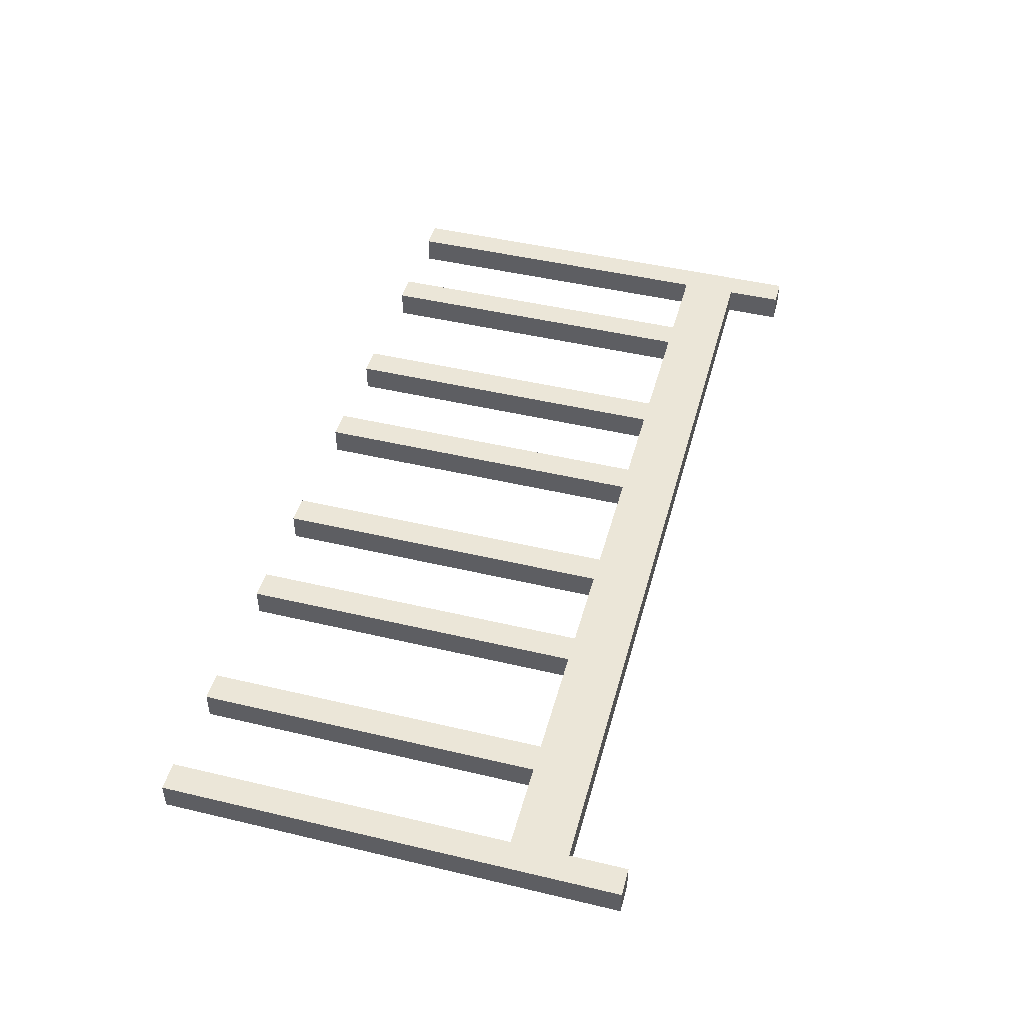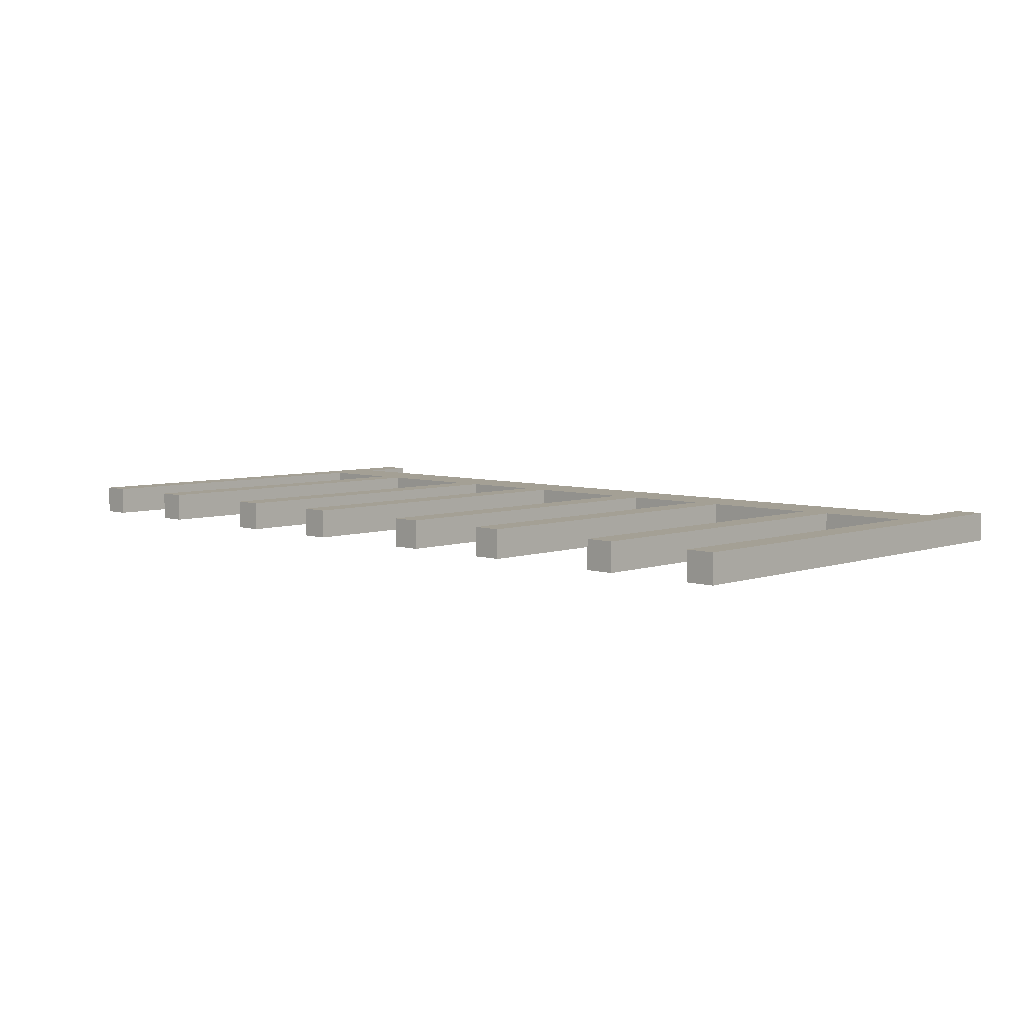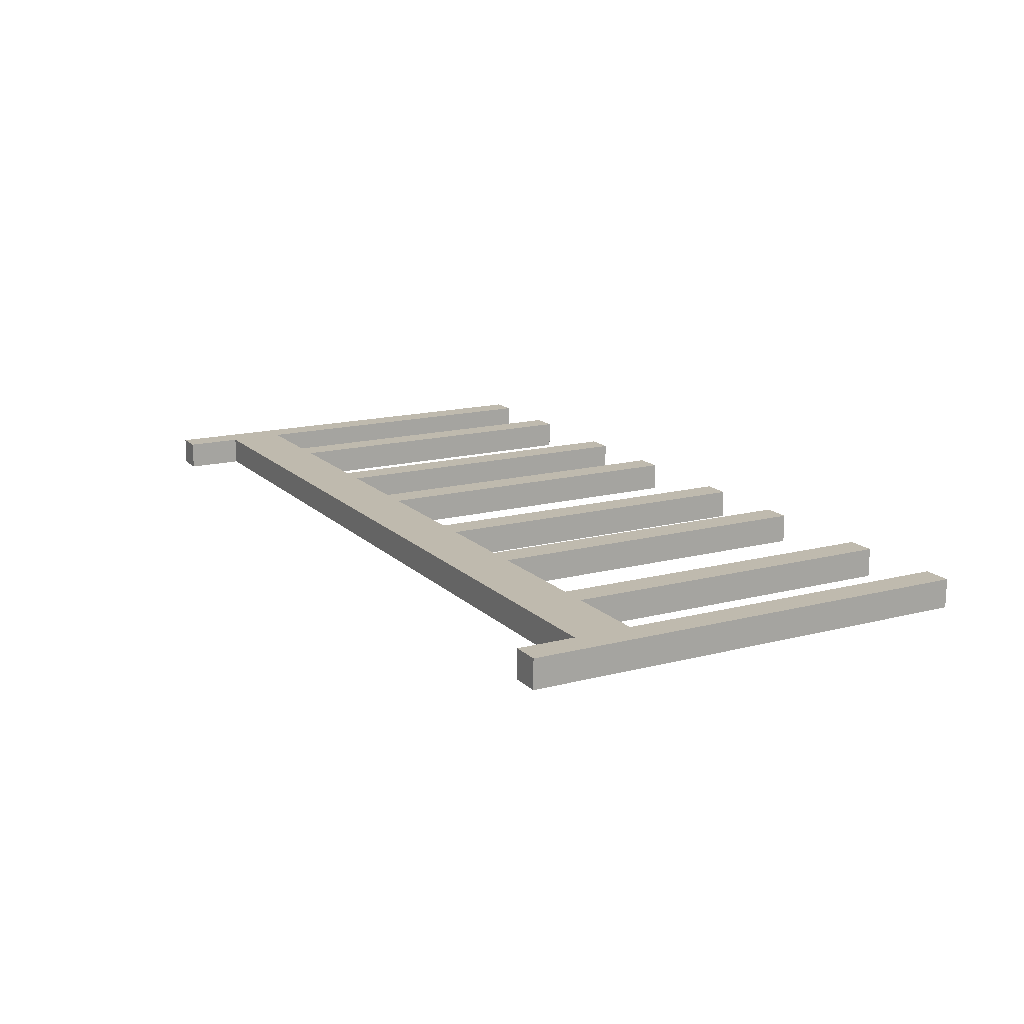
<metadata>
{"format":"obj","ext":"obj","renderer":"f3d","projection":"perspective","resolution":1024,"background":"white","views":[{"elev":46.6,"azim":105.1,"up":"+Z"},{"elev":5.8,"azim":43.8,"up":"+Z"},{"elev":15.6,"azim":-118.6,"up":"+Z"}]}
</metadata>
<code>
g MansionObjects-1
v -16 0 0.5
v -16 0 -0.5
v -16 9 0.5
v -16 9 -0.5
v -16 10 0.5
v -16 10 -0.5
v -16 11 0.5
v -16 11 -0.5
v -16 12 0.5
v -16 12 -0.5
v -16 16 0.5
v -16 16 -0.5
v -12 0 0.5
v -12 0 -0.5
v -12 1 0.5
v -12 1 -0.5
v -12 2 0.5
v -12 2 -0.5
v -12 3 0.5
v -12 3 -0.5
v -12 9 0.5
v -12 9 -0.5
v -12 10 0.5
v -12 10 -0.5
v -12 11 0.5
v -12 11 -0.5
v -12 12 0.5
v -12 12 -0.5
v -7 0 0.5
v -7 0 -0.5
v -7 1 0.5
v -7 1 -0.5
v -7 2 0.5
v -7 2 -0.5
v -7 3 0.5
v -7 3 -0.5
v -7 9 0.5
v -7 9 -0.5
v -7 10 0.5
v -7 10 -0.5
v -7 11 0.5
v -7 11 -0.5
v -7 12 0.5
v -7 12 -0.5
v -3 0 0.5
v -3 0 -0.5
v -3 1 0.5
v -3 1 -0.5
v -3 2 0.5
v -3 2 -0.5
v -3 3 0.5
v -3 3 -0.5
v -3 9 0.5
v -3 9 -0.5
v -3 10 0.5
v -3 10 -0.5
v -3 11 0.5
v -3 11 -0.5
v -3 12 0.5
v -3 12 -0.5
v 2 0 0.5
v 2 0 -0.5
v 2 1 0.5
v 2 1 -0.5
v 2 2 0.5
v 2 2 -0.5
v 2 3 0.5
v 2 3 -0.5
v 2 9 0.5
v 2 9 -0.5
v 2 10 0.5
v 2 10 -0.5
v 2 11 0.5
v 2 11 -0.5
v 2 12 0.5
v 2 12 -0.5
v 6 0 0.5
v 6 0 -0.5
v 6 1 0.5
v 6 1 -0.5
v 6 2 0.5
v 6 2 -0.5
v 6 3 0.5
v 6 3 -0.5
v 6 9 0.5
v 6 9 -0.5
v 6 10 0.5
v 6 10 -0.5
v 6 11 0.5
v 6 11 -0.5
v 6 12 0.5
v 6 12 -0.5
v 11 0 0.5
v 11 0 -0.5
v 11 1 0.5
v 11 1 -0.5
v 11 2 0.5
v 11 2 -0.5
v 11 3 0.5
v 11 3 -0.5
v 11 9 0.5
v 11 9 -0.5
v 11 10 0.5
v 11 10 -0.5
v 11 11 0.5
v 11 11 -0.5
v 11 12 0.5
v 11 12 -0.5
v 15 0 0.5
v 15 0 -0.5
v 15 9 0.5
v 15 9 -0.5
v 15 10 0.5
v 15 10 -0.5
v 15 11 0.5
v 15 11 -0.5
v 15 12 0.5
v 15 12 -0.5
v 15 14 0.5
v 15 14 -0.5
v 15 16 0.5
v 15 16 -0.5
v -15 0 0.5
v -15 0 -0.5
v -15 9 0.5
v -15 9 -0.5
v -15 10 0.5
v -15 10 -0.5
v -15 11 0.5
v -15 11 -0.5
v -15 12 0.5
v -15 12 -0.5
v -15 14 0.5
v -15 14 -0.5
v -15 16 0.5
v -15 16 -0.5
v -11 0 0.5
v -11 0 -0.5
v -11 1 0.5
v -11 1 -0.5
v -11 2 0.5
v -11 2 -0.5
v -11 3 0.5
v -11 3 -0.5
v -11 9 0.5
v -11 9 -0.5
v -11 10 0.5
v -11 10 -0.5
v -11 11 0.5
v -11 11 -0.5
v -11 12 0.5
v -11 12 -0.5
v -6 0 0.5
v -6 0 -0.5
v -6 1 0.5
v -6 1 -0.5
v -6 2 0.5
v -6 2 -0.5
v -6 3 0.5
v -6 3 -0.5
v -6 9 0.5
v -6 9 -0.5
v -6 10 0.5
v -6 10 -0.5
v -6 11 0.5
v -6 11 -0.5
v -6 12 0.5
v -6 12 -0.5
v -2 0 0.5
v -2 0 -0.5
v -2 1 0.5
v -2 1 -0.5
v -2 2 0.5
v -2 2 -0.5
v -2 3 0.5
v -2 3 -0.5
v -2 9 0.5
v -2 9 -0.5
v -2 10 0.5
v -2 10 -0.5
v -2 11 0.5
v -2 11 -0.5
v -2 12 0.5
v -2 12 -0.5
v 3 0 0.5
v 3 0 -0.5
v 3 1 0.5
v 3 1 -0.5
v 3 2 0.5
v 3 2 -0.5
v 3 3 0.5
v 3 3 -0.5
v 3 9 0.5
v 3 9 -0.5
v 3 10 0.5
v 3 10 -0.5
v 3 11 0.5
v 3 11 -0.5
v 3 12 0.5
v 3 12 -0.5
v 7 0 0.5
v 7 0 -0.5
v 7 1 0.5
v 7 1 -0.5
v 7 2 0.5
v 7 2 -0.5
v 7 3 0.5
v 7 3 -0.5
v 7 9 0.5
v 7 9 -0.5
v 7 10 0.5
v 7 10 -0.5
v 7 11 0.5
v 7 11 -0.5
v 7 12 0.5
v 7 12 -0.5
v 12 0 0.5
v 12 0 -0.5
v 12 1 0.5
v 12 1 -0.5
v 12 2 0.5
v 12 2 -0.5
v 12 3 0.5
v 12 3 -0.5
v 12 9 0.5
v 12 9 -0.5
v 12 10 0.5
v 12 10 -0.5
v 12 11 0.5
v 12 11 -0.5
v 12 12 0.5
v 12 12 -0.5
v 16 0 0.5
v 16 0 -0.5
v 16 9 0.5
v 16 9 -0.5
v 16 10 0.5
v 16 10 -0.5
v 16 11 0.5
v 16 11 -0.5
v 16 12 0.5
v 16 12 -0.5
v 16 16 0.5
v 16 16 -0.5
v -16 0 0.5
v -16 9 0.5
v -16 10 0.5
v -16 11 0.5
v -16 12 0.5
v -16 16 0.5
v -15 0 0.5
v -15 9 0.5
v -15 10 0.5
v -15 11 0.5
v -15 12 0.5
v -15 13 0.5
v -15 14 0.5
v -15 16 0.5
v -12 0 0.5
v -12 1 0.5
v -12 2 0.5
v -12 3 0.5
v -12 9 0.5
v -12 10 0.5
v -12 11 0.5
v -12 12 0.5
v -11 0 0.5
v -11 1 0.5
v -11 2 0.5
v -11 3 0.5
v -11 9 0.5
v -11 10 0.5
v -11 11 0.5
v -11 12 0.5
v -7 0 0.5
v -7 1 0.5
v -7 2 0.5
v -7 3 0.5
v -7 9 0.5
v -7 10 0.5
v -7 11 0.5
v -7 12 0.5
v -6 0 0.5
v -6 1 0.5
v -6 2 0.5
v -6 3 0.5
v -6 9 0.5
v -6 10 0.5
v -6 11 0.5
v -6 12 0.5
v -3 0 0.5
v -3 1 0.5
v -3 2 0.5
v -3 3 0.5
v -3 9 0.5
v -3 10 0.5
v -3 11 0.5
v -3 12 0.5
v -2 0 0.5
v -2 1 0.5
v -2 2 0.5
v -2 3 0.5
v -2 9 0.5
v -2 10 0.5
v -2 11 0.5
v -2 12 0.5
v 2 0 0.5
v 2 1 0.5
v 2 2 0.5
v 2 3 0.5
v 2 9 0.5
v 2 10 0.5
v 2 11 0.5
v 2 12 0.5
v 3 0 0.5
v 3 1 0.5
v 3 2 0.5
v 3 3 0.5
v 3 9 0.5
v 3 10 0.5
v 3 11 0.5
v 3 12 0.5
v 6 0 0.5
v 6 1 0.5
v 6 2 0.5
v 6 3 0.5
v 6 9 0.5
v 6 10 0.5
v 6 11 0.5
v 6 12 0.5
v 7 0 0.5
v 7 1 0.5
v 7 2 0.5
v 7 3 0.5
v 7 9 0.5
v 7 10 0.5
v 7 11 0.5
v 7 12 0.5
v 11 0 0.5
v 11 1 0.5
v 11 2 0.5
v 11 3 0.5
v 11 9 0.5
v 11 10 0.5
v 11 11 0.5
v 11 12 0.5
v 12 0 0.5
v 12 1 0.5
v 12 2 0.5
v 12 3 0.5
v 12 9 0.5
v 12 10 0.5
v 12 11 0.5
v 12 12 0.5
v 15 0 0.5
v 15 9 0.5
v 15 10 0.5
v 15 11 0.5
v 15 12 0.5
v 15 13 0.5
v 15 14 0.5
v 15 16 0.5
v 16 0 0.5
v 16 9 0.5
v 16 10 0.5
v 16 11 0.5
v 16 12 0.5
v 16 16 0.5
v -16 0 -0.5
v -16 9 -0.5
v -16 10 -0.5
v -16 11 -0.5
v -16 12 -0.5
v -16 16 -0.5
v -15 0 -0.5
v -15 9 -0.5
v -15 10 -0.5
v -15 11 -0.5
v -15 12 -0.5
v -15 13 -0.5
v -15 14 -0.5
v -15 16 -0.5
v -12 0 -0.5
v -12 1 -0.5
v -12 2 -0.5
v -12 3 -0.5
v -12 9 -0.5
v -12 10 -0.5
v -12 11 -0.5
v -12 12 -0.5
v -11 0 -0.5
v -11 1 -0.5
v -11 2 -0.5
v -11 3 -0.5
v -11 9 -0.5
v -11 10 -0.5
v -11 11 -0.5
v -11 12 -0.5
v -7 0 -0.5
v -7 1 -0.5
v -7 2 -0.5
v -7 3 -0.5
v -7 9 -0.5
v -7 10 -0.5
v -7 11 -0.5
v -7 12 -0.5
v -6 0 -0.5
v -6 1 -0.5
v -6 2 -0.5
v -6 3 -0.5
v -6 9 -0.5
v -6 10 -0.5
v -6 11 -0.5
v -6 12 -0.5
v -3 0 -0.5
v -3 1 -0.5
v -3 2 -0.5
v -3 3 -0.5
v -3 9 -0.5
v -3 10 -0.5
v -3 11 -0.5
v -3 12 -0.5
v -2 0 -0.5
v -2 1 -0.5
v -2 2 -0.5
v -2 3 -0.5
v -2 9 -0.5
v -2 10 -0.5
v -2 11 -0.5
v -2 12 -0.5
v 2 0 -0.5
v 2 1 -0.5
v 2 2 -0.5
v 2 3 -0.5
v 2 9 -0.5
v 2 10 -0.5
v 2 11 -0.5
v 2 12 -0.5
v 3 0 -0.5
v 3 1 -0.5
v 3 2 -0.5
v 3 3 -0.5
v 3 9 -0.5
v 3 10 -0.5
v 3 11 -0.5
v 3 12 -0.5
v 6 0 -0.5
v 6 1 -0.5
v 6 2 -0.5
v 6 3 -0.5
v 6 9 -0.5
v 6 10 -0.5
v 6 11 -0.5
v 6 12 -0.5
v 7 0 -0.5
v 7 1 -0.5
v 7 2 -0.5
v 7 3 -0.5
v 7 9 -0.5
v 7 10 -0.5
v 7 11 -0.5
v 7 12 -0.5
v 11 0 -0.5
v 11 1 -0.5
v 11 2 -0.5
v 11 3 -0.5
v 11 9 -0.5
v 11 10 -0.5
v 11 11 -0.5
v 11 12 -0.5
v 12 0 -0.5
v 12 1 -0.5
v 12 2 -0.5
v 12 3 -0.5
v 12 9 -0.5
v 12 10 -0.5
v 12 11 -0.5
v 12 12 -0.5
v 15 0 -0.5
v 15 9 -0.5
v 15 10 -0.5
v 15 11 -0.5
v 15 12 -0.5
v 15 13 -0.5
v 15 14 -0.5
v 15 16 -0.5
v 16 0 -0.5
v 16 9 -0.5
v 16 10 -0.5
v 16 11 -0.5
v 16 12 -0.5
v 16 16 -0.5
v -16 0 0.5
v -15 0 0.5
v -12 0 0.5
v -11 0 0.5
v -7 0 0.5
v -6 0 0.5
v -3 0 0.5
v -2 0 0.5
v 2 0 0.5
v 3 0 0.5
v 6 0 0.5
v 7 0 0.5
v 11 0 0.5
v 12 0 0.5
v 15 0 0.5
v 16 0 0.5
v -16 0 -0.5
v -15 0 -0.5
v -12 0 -0.5
v -11 0 -0.5
v -7 0 -0.5
v -6 0 -0.5
v -3 0 -0.5
v -2 0 -0.5
v 2 0 -0.5
v 3 0 -0.5
v 6 0 -0.5
v 7 0 -0.5
v 11 0 -0.5
v 12 0 -0.5
v 15 0 -0.5
v 16 0 -0.5
v -15 12 0.5
v -12 12 0.5
v -11 12 0.5
v -7 12 0.5
v -6 12 0.5
v -3 12 0.5
v -2 12 0.5
v 2 12 0.5
v 3 12 0.5
v 6 12 0.5
v 7 12 0.5
v 11 12 0.5
v 12 12 0.5
v 15 12 0.5
v -15 12 -0.5
v -12 12 -0.5
v -11 12 -0.5
v -7 12 -0.5
v -6 12 -0.5
v -3 12 -0.5
v -2 12 -0.5
v 2 12 -0.5
v 3 12 -0.5
v 6 12 -0.5
v 7 12 -0.5
v 11 12 -0.5
v 12 12 -0.5
v 15 12 -0.5
v -15 14 0.5
v 15 14 0.5
v -15 14 -0.5
v 15 14 -0.5
v -16 16 0.5
v -15 16 0.5
v 15 16 0.5
v 16 16 0.5
v -16 16 -0.5
v -15 16 -0.5
v 15 16 -0.5
v 16 16 -0.5
f 3 2 1
f 4 2 3
f 5 4 3
f 6 4 5
f 7 6 5
f 8 6 7
f 9 8 7
f 10 8 9
f 11 10 9
f 12 10 11
f 15 14 13
f 16 14 15
f 17 16 15
f 18 16 17
f 19 18 17
f 20 18 19
f 21 20 19
f 22 20 21
f 23 22 21
f 24 22 23
f 25 24 23
f 26 24 25
f 27 26 25
f 28 26 27
f 31 30 29
f 32 30 31
f 33 32 31
f 34 32 33
f 35 34 33
f 36 34 35
f 37 36 35
f 38 36 37
f 39 38 37
f 40 38 39
f 41 40 39
f 42 40 41
f 43 42 41
f 44 42 43
f 47 46 45
f 48 46 47
f 49 48 47
f 50 48 49
f 51 50 49
f 52 50 51
f 53 52 51
f 54 52 53
f 55 54 53
f 56 54 55
f 57 56 55
f 58 56 57
f 59 58 57
f 60 58 59
f 63 62 61
f 64 62 63
f 65 64 63
f 66 64 65
f 67 66 65
f 68 66 67
f 69 68 67
f 70 68 69
f 71 70 69
f 72 70 71
f 73 72 71
f 74 72 73
f 75 74 73
f 76 74 75
f 79 78 77
f 80 78 79
f 81 80 79
f 82 80 81
f 83 82 81
f 84 82 83
f 85 84 83
f 86 84 85
f 87 86 85
f 88 86 87
f 89 88 87
f 90 88 89
f 91 90 89
f 92 90 91
f 95 94 93
f 96 94 95
f 97 96 95
f 98 96 97
f 99 98 97
f 100 98 99
f 101 100 99
f 102 100 101
f 103 102 101
f 104 102 103
f 105 104 103
f 106 104 105
f 107 106 105
f 108 106 107
f 111 110 109
f 112 110 111
f 113 112 111
f 114 112 113
f 115 114 113
f 116 114 115
f 117 116 115
f 118 116 117
f 121 120 119
f 122 120 121
f 123 124 125
f 125 124 126
f 125 126 127
f 127 126 128
f 127 128 129
f 129 128 130
f 129 130 131
f 131 130 132
f 133 134 135
f 135 134 136
f 137 138 139
f 139 138 140
f 139 140 141
f 141 140 142
f 141 142 143
f 143 142 144
f 143 144 145
f 145 144 146
f 145 146 147
f 147 146 148
f 147 148 149
f 149 148 150
f 149 150 151
f 151 150 152
f 153 154 155
f 155 154 156
f 155 156 157
f 157 156 158
f 157 158 159
f 159 158 160
f 159 160 161
f 161 160 162
f 161 162 163
f 163 162 164
f 163 164 165
f 165 164 166
f 165 166 167
f 167 166 168
f 169 170 171
f 171 170 172
f 171 172 173
f 173 172 174
f 173 174 175
f 175 174 176
f 175 176 177
f 177 176 178
f 177 178 179
f 179 178 180
f 179 180 181
f 181 180 182
f 181 182 183
f 183 182 184
f 185 186 187
f 187 186 188
f 187 188 189
f 189 188 190
f 189 190 191
f 191 190 192
f 191 192 193
f 193 192 194
f 193 194 195
f 195 194 196
f 195 196 197
f 197 196 198
f 197 198 199
f 199 198 200
f 201 202 203
f 203 202 204
f 203 204 205
f 205 204 206
f 205 206 207
f 207 206 208
f 207 208 209
f 209 208 210
f 209 210 211
f 211 210 212
f 211 212 213
f 213 212 214
f 213 214 215
f 215 214 216
f 217 218 219
f 219 218 220
f 219 220 221
f 221 220 222
f 221 222 223
f 223 222 224
f 223 224 225
f 225 224 226
f 225 226 227
f 227 226 228
f 227 228 229
f 229 228 230
f 229 230 231
f 231 230 232
f 233 234 235
f 235 234 236
f 235 236 237
f 237 236 238
f 237 238 239
f 239 238 240
f 239 240 241
f 241 240 242
f 241 242 243
f 243 242 244
f 251 246 245
f 252 247 246
f 252 246 251
f 253 248 247
f 253 247 252
f 254 249 248
f 254 248 253
f 255 250 249
f 255 249 254
f 256 250 255
f 257 250 256
f 258 250 257
f 266 256 255
f 267 260 259
f 268 261 260
f 268 260 267
f 269 262 261
f 269 261 268
f 270 263 262
f 270 262 269
f 271 264 263
f 271 263 270
f 272 265 264
f 272 264 271
f 273 266 265
f 273 265 272
f 274 256 266
f 274 266 273
f 282 256 274
f 283 276 275
f 284 277 276
f 284 276 283
f 285 278 277
f 285 277 284
f 286 279 278
f 286 278 285
f 287 280 279
f 287 279 286
f 288 281 280
f 288 280 287
f 289 282 281
f 289 281 288
f 290 256 282
f 290 282 289
f 298 256 290
f 299 292 291
f 300 293 292
f 300 292 299
f 301 294 293
f 301 293 300
f 302 295 294
f 302 294 301
f 303 296 295
f 303 295 302
f 304 297 296
f 304 296 303
f 305 298 297
f 305 297 304
f 306 256 298
f 306 298 305
f 314 256 306
f 315 308 307
f 316 309 308
f 316 308 315
f 317 310 309
f 317 309 316
f 318 311 310
f 318 310 317
f 319 312 311
f 319 311 318
f 320 313 312
f 320 312 319
f 321 314 313
f 321 313 320
f 322 256 314
f 322 314 321
f 330 256 322
f 331 324 323
f 332 325 324
f 332 324 331
f 333 326 325
f 333 325 332
f 334 327 326
f 334 326 333
f 335 328 327
f 335 327 334
f 336 329 328
f 336 328 335
f 337 330 329
f 337 329 336
f 338 256 330
f 338 330 337
f 346 256 338
f 347 340 339
f 348 341 340
f 348 340 347
f 349 342 341
f 349 341 348
f 350 343 342
f 350 342 349
f 351 344 343
f 351 343 350
f 352 345 344
f 352 344 351
f 353 346 345
f 353 345 352
f 354 256 346
f 354 346 353
f 359 256 354
f 360 257 256
f 360 256 359
f 361 257 360
f 363 356 355
f 364 357 356
f 364 356 363
f 365 358 357
f 365 357 364
f 366 359 358
f 366 358 365
f 367 362 361
f 367 359 366
f 367 360 359
f 367 361 360
f 368 362 367
f 369 370 375
f 370 371 376
f 375 370 376
f 371 372 377
f 376 371 377
f 372 373 378
f 377 372 378
f 373 374 379
f 378 373 379
f 379 374 380
f 380 374 381
f 381 374 382
f 379 380 390
f 383 384 391
f 384 385 392
f 391 384 392
f 385 386 393
f 392 385 393
f 386 387 394
f 393 386 394
f 387 388 395
f 394 387 395
f 388 389 396
f 395 388 396
f 389 390 397
f 396 389 397
f 390 380 398
f 397 390 398
f 398 380 406
f 399 400 407
f 400 401 408
f 407 400 408
f 401 402 409
f 408 401 409
f 402 403 410
f 409 402 410
f 403 404 411
f 410 403 411
f 404 405 412
f 411 404 412
f 405 406 413
f 412 405 413
f 406 380 414
f 413 406 414
f 414 380 422
f 415 416 423
f 416 417 424
f 423 416 424
f 417 418 425
f 424 417 425
f 418 419 426
f 425 418 426
f 419 420 427
f 426 419 427
f 420 421 428
f 427 420 428
f 421 422 429
f 428 421 429
f 422 380 430
f 429 422 430
f 430 380 438
f 431 432 439
f 432 433 440
f 439 432 440
f 433 434 441
f 440 433 441
f 434 435 442
f 441 434 442
f 435 436 443
f 442 435 443
f 436 437 444
f 443 436 444
f 437 438 445
f 444 437 445
f 438 380 446
f 445 438 446
f 446 380 454
f 447 448 455
f 448 449 456
f 455 448 456
f 449 450 457
f 456 449 457
f 450 451 458
f 457 450 458
f 451 452 459
f 458 451 459
f 452 453 460
f 459 452 460
f 453 454 461
f 460 453 461
f 454 380 462
f 461 454 462
f 462 380 470
f 463 464 471
f 464 465 472
f 471 464 472
f 465 466 473
f 472 465 473
f 466 467 474
f 473 466 474
f 467 468 475
f 474 467 475
f 468 469 476
f 475 468 476
f 469 470 477
f 476 469 477
f 470 380 478
f 477 470 478
f 478 380 483
f 380 381 484
f 483 380 484
f 484 381 485
f 479 480 487
f 480 481 488
f 487 480 488
f 481 482 489
f 488 481 489
f 482 483 490
f 489 482 490
f 485 486 491
f 490 483 491
f 483 484 491
f 484 485 491
f 491 486 492
f 509 494 493
f 510 494 509
f 511 496 495
f 512 496 511
f 513 498 497
f 514 498 513
f 515 500 499
f 516 500 515
f 517 502 501
f 518 502 517
f 519 504 503
f 520 504 519
f 521 506 505
f 522 506 521
f 523 508 507
f 524 508 523
f 539 526 525
f 540 526 539
f 541 528 527
f 542 528 541
f 543 530 529
f 544 530 543
f 545 532 531
f 546 532 545
f 547 534 533
f 548 534 547
f 549 536 535
f 550 536 549
f 551 538 537
f 552 538 551
f 553 554 555
f 555 554 556
f 557 558 561
f 561 558 562
f 559 560 563
f 563 560 564

</code>
